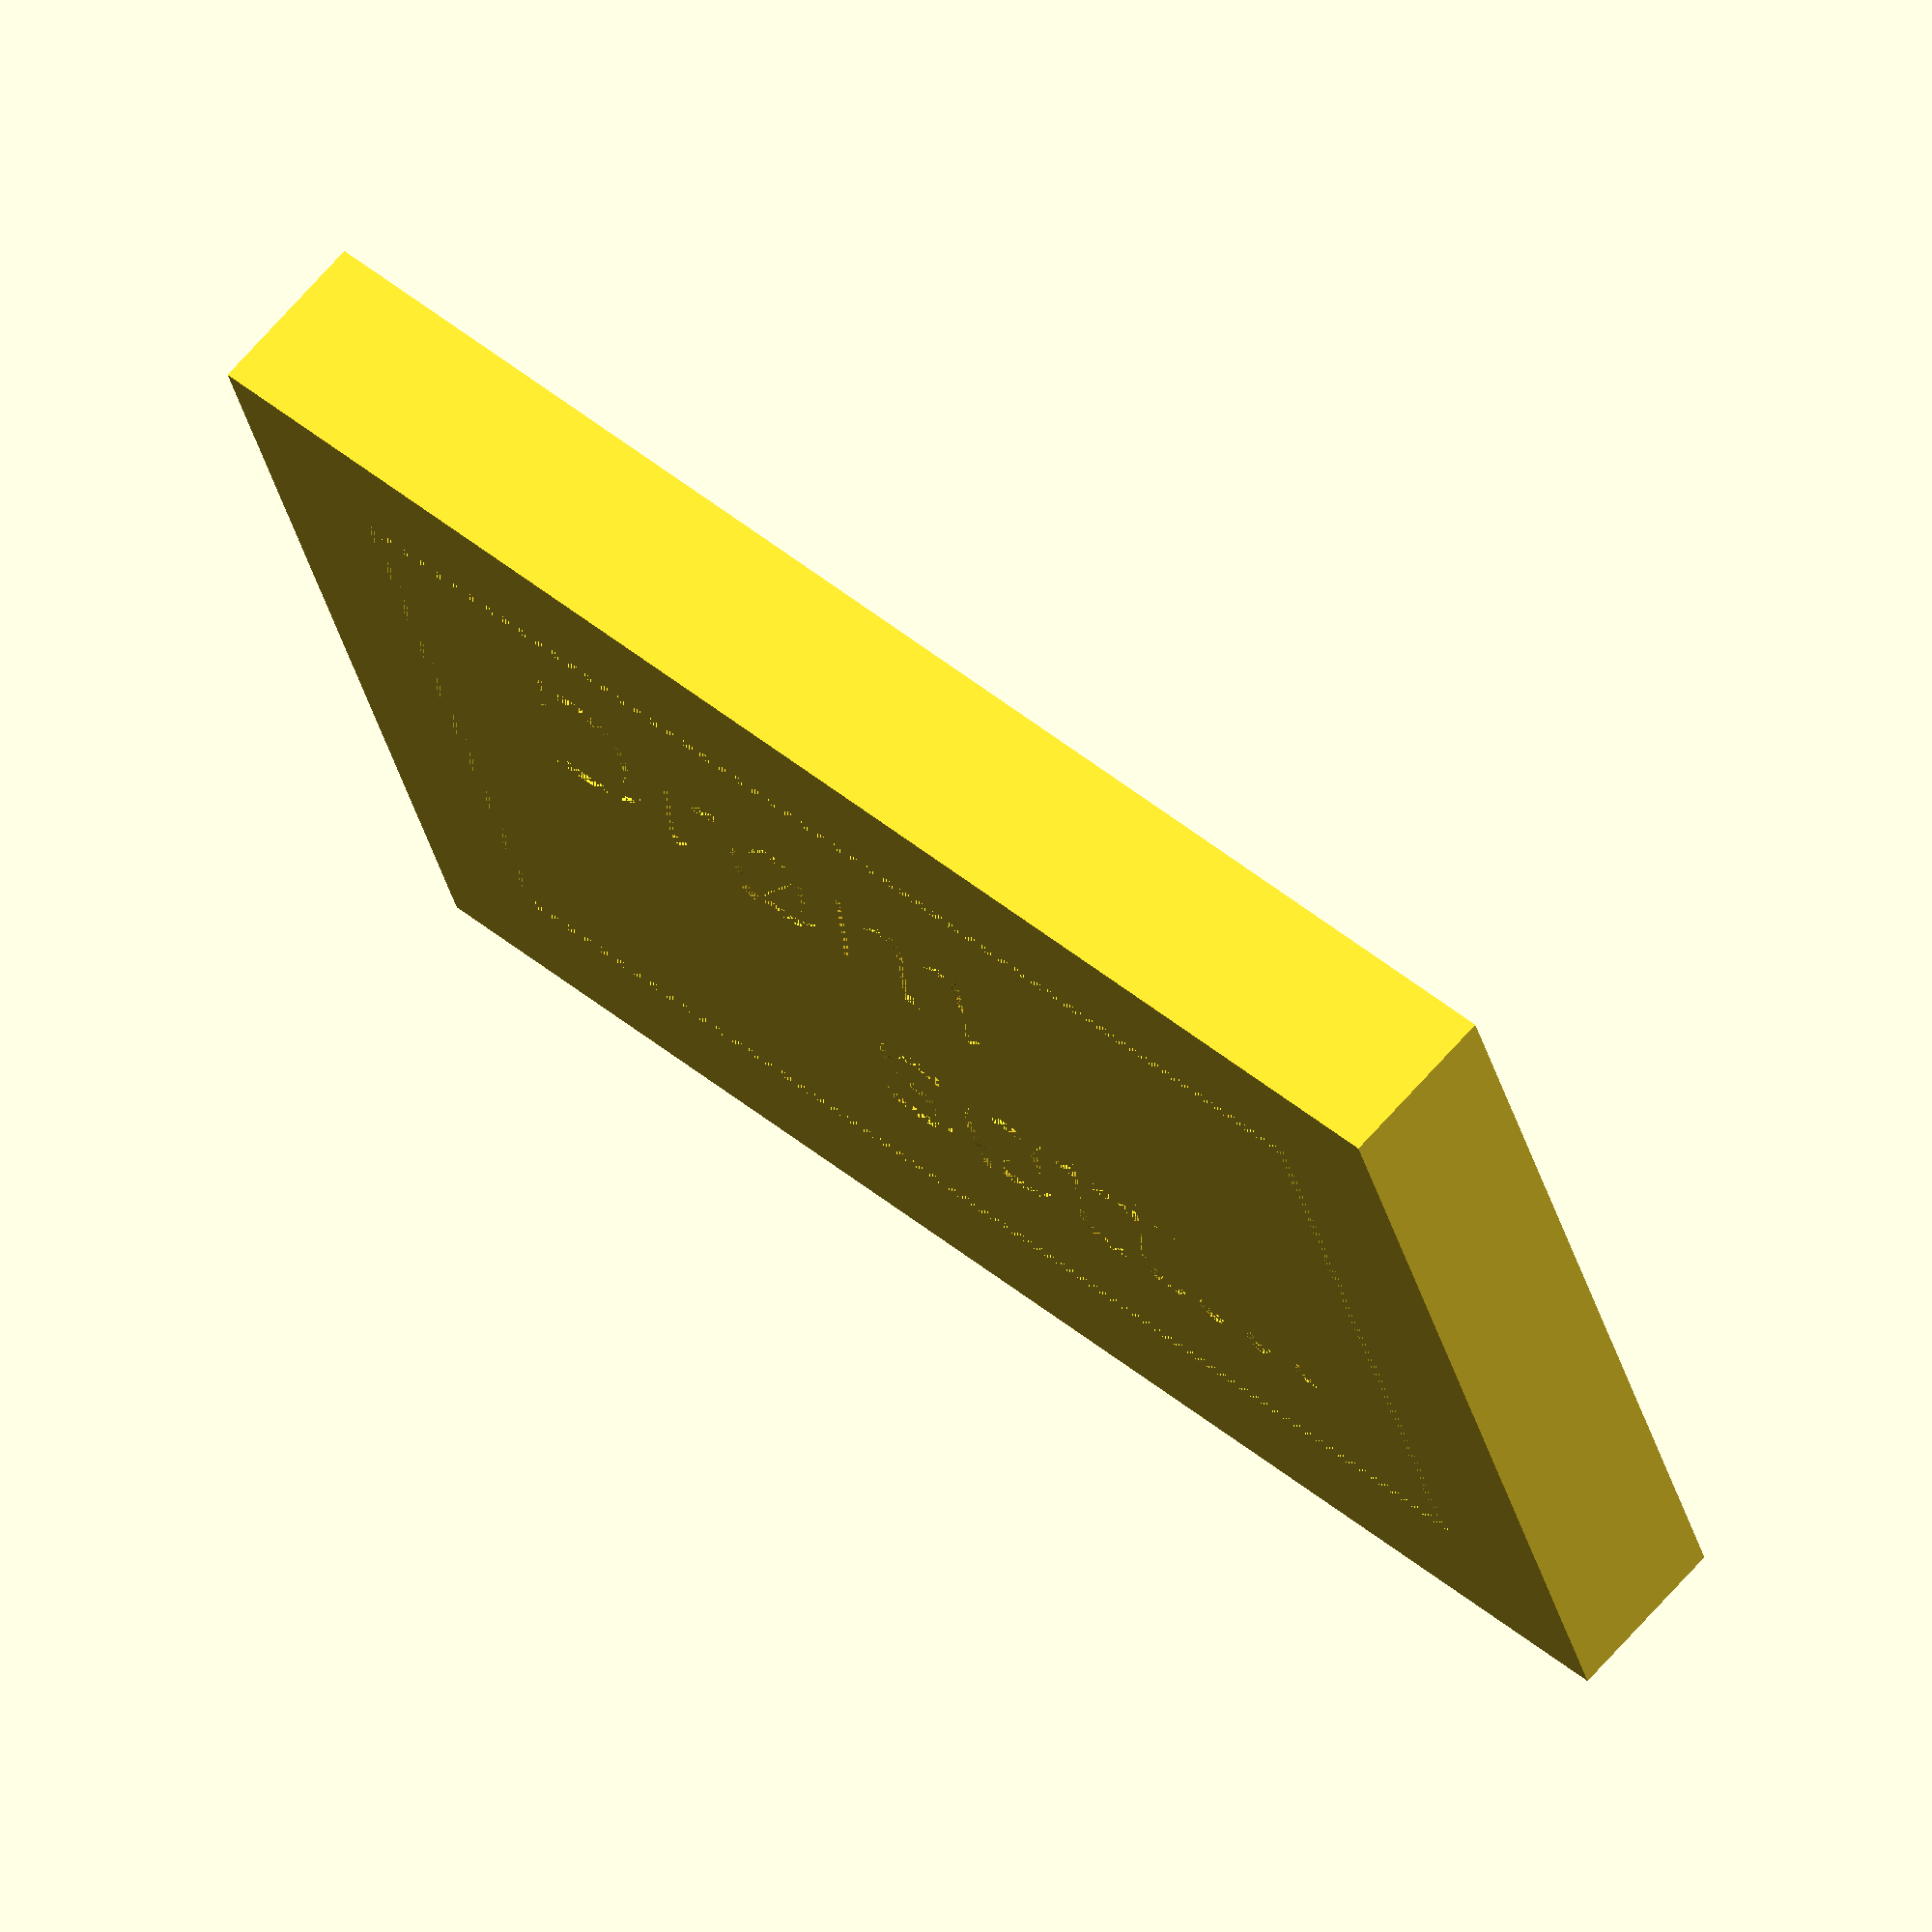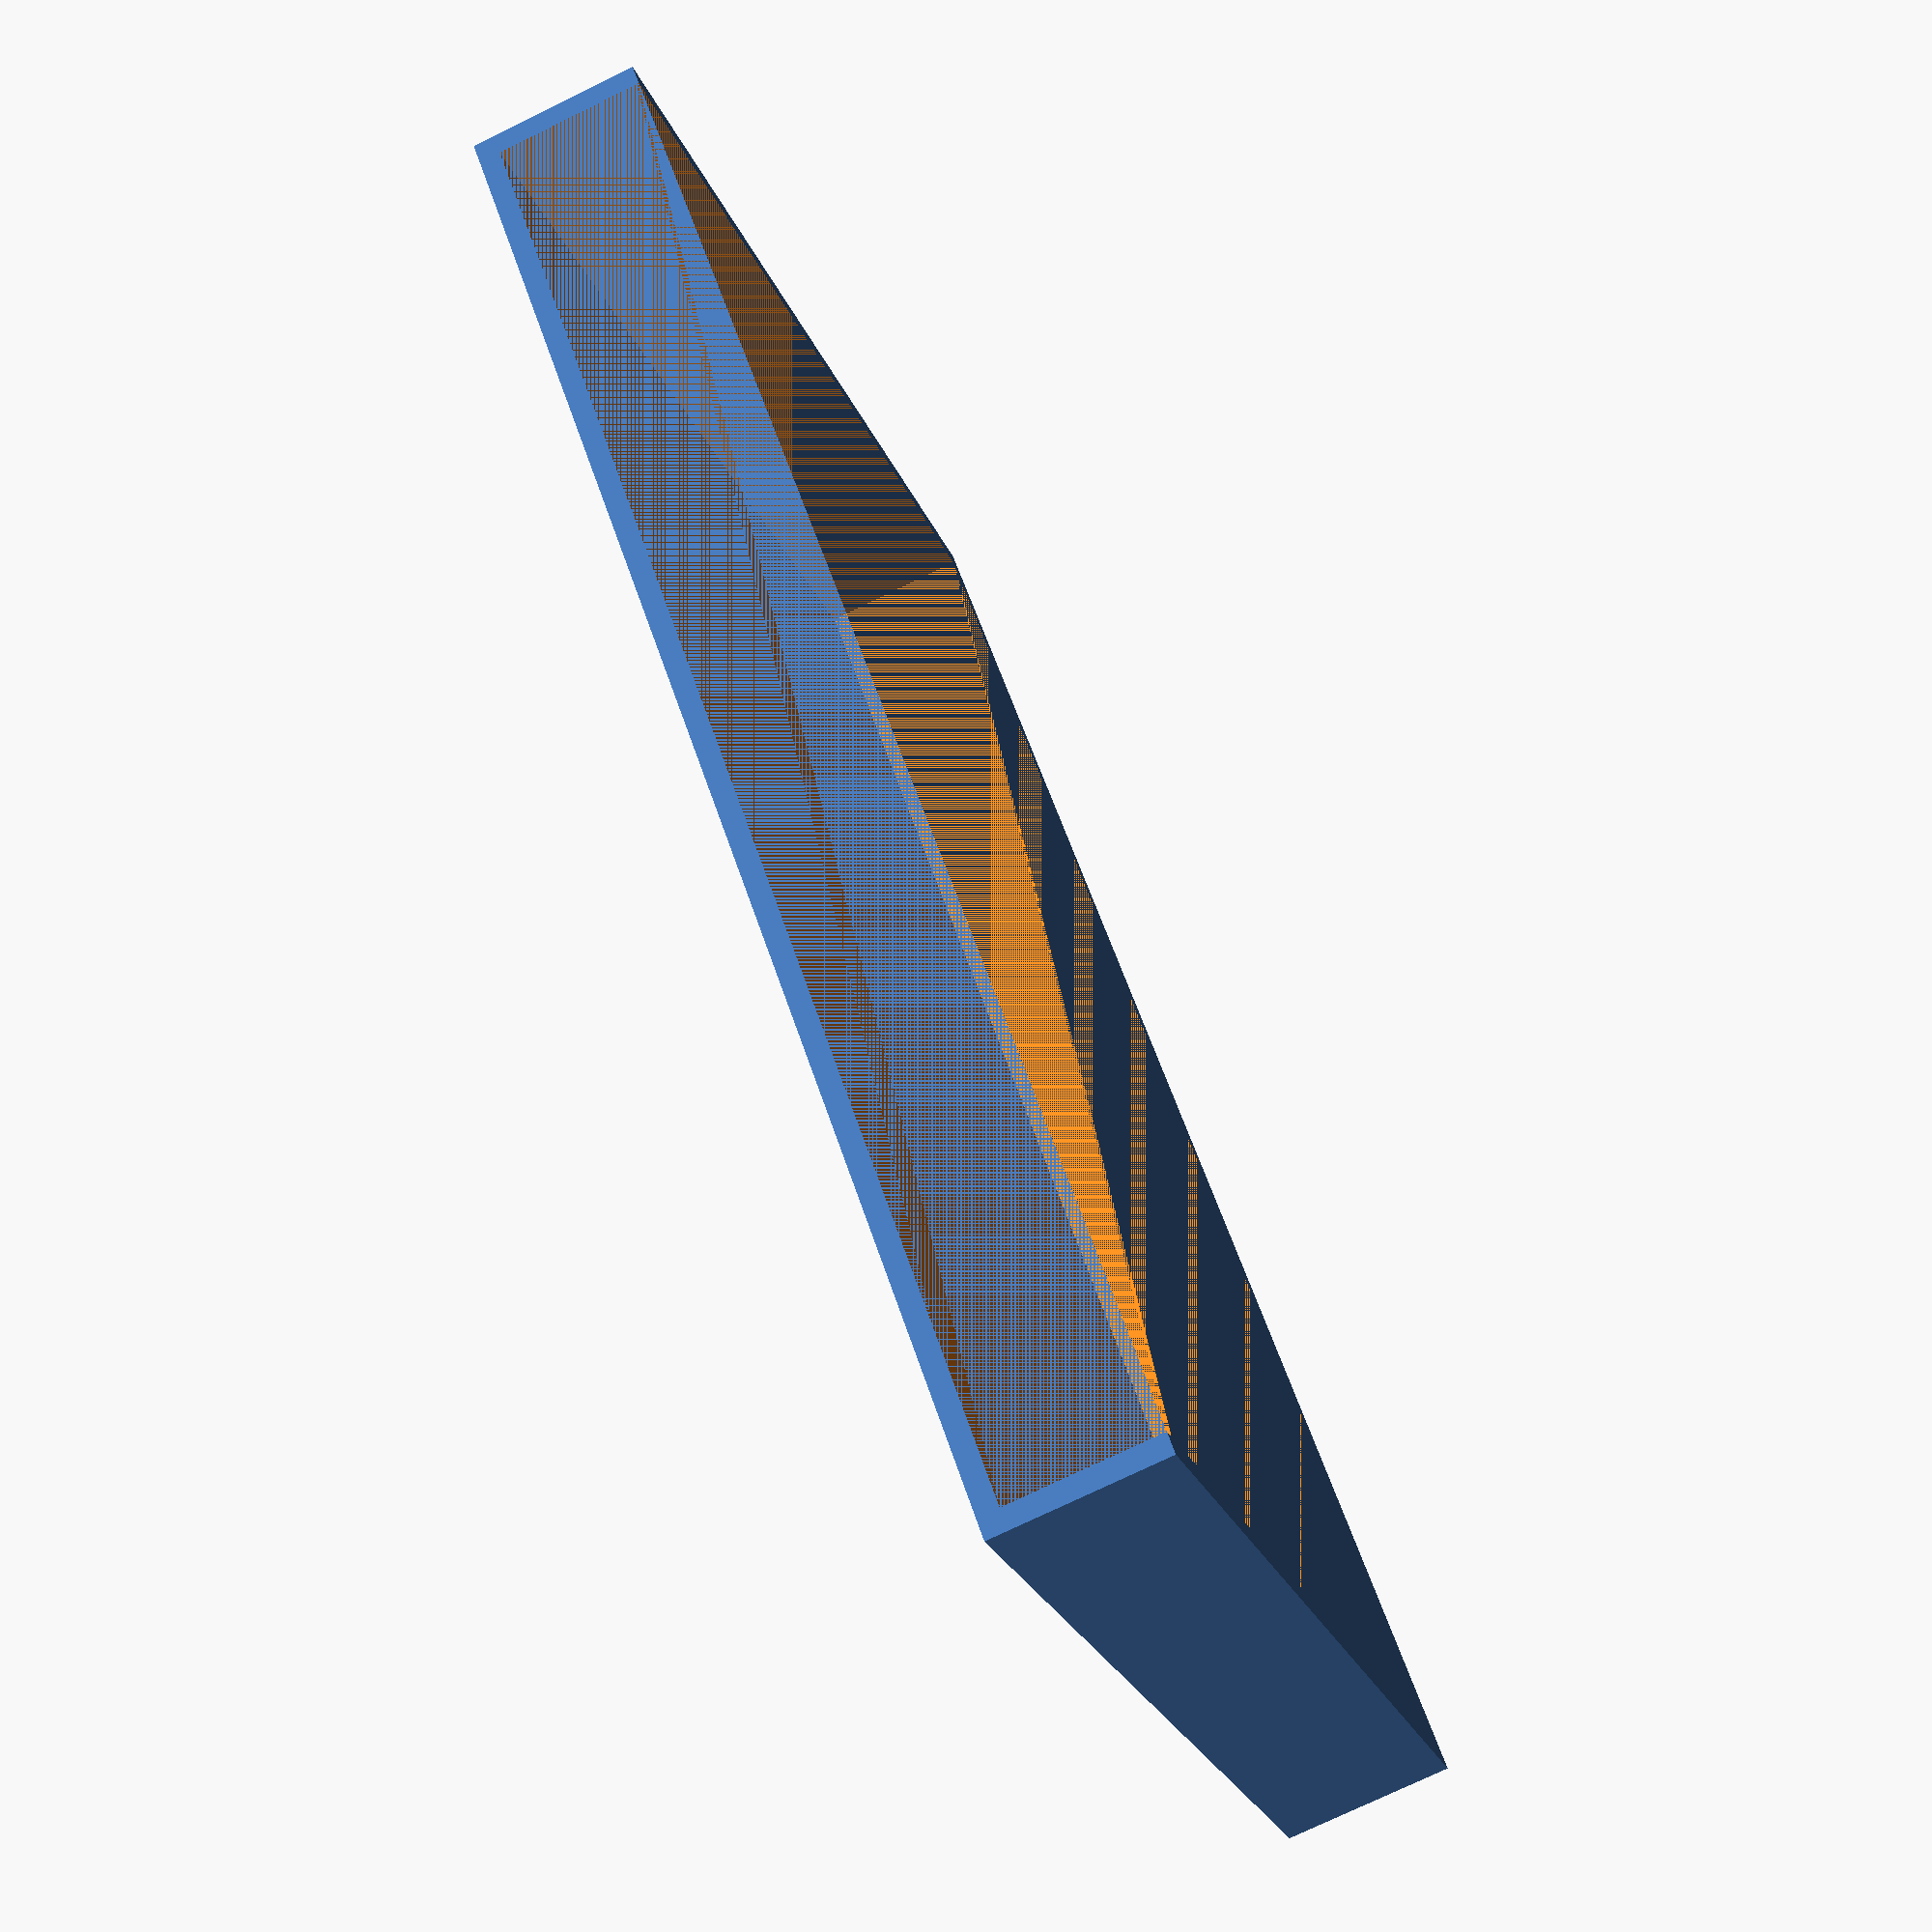
<openscad>
x = 4*25.4;
y = 68;
height = 12;
thickness = 1.5;
xspace = 6;
yspace = 2;
font="Hoefler Text:style=Italic";
textsize=13;

intx = x + xspace;
inty = y + yspace;

difference() {
    cube([intx, inty, height]);
    translate([thickness,0,thickness]) {
        cube([intx-thickness*2, inty-thickness, height-thickness]);
    }
    translate([10,10,0]) {
        difference() {
            cube([intx-20,inty-20,0.4]);
            translate([1,1,0]) {
                cube([intx-22,inty-22,0.4]);
            }
            
        }
    }
    translate([87,40,0]) {
        linear_extrude(0.4) {
            mirror([1,0,0])
                text("Drøm", size=textsize, font=font);
        }
    }
    translate([60,20,0]) {
        linear_extrude(0.4) {
            mirror([1,0,0])
                text("søtt...", size=textsize, font=font);
        }
    }
}
</openscad>
<views>
elev=110.4 azim=197.3 roll=318.5 proj=o view=solid
elev=73.8 azim=43.8 roll=296.1 proj=p view=solid
</views>
